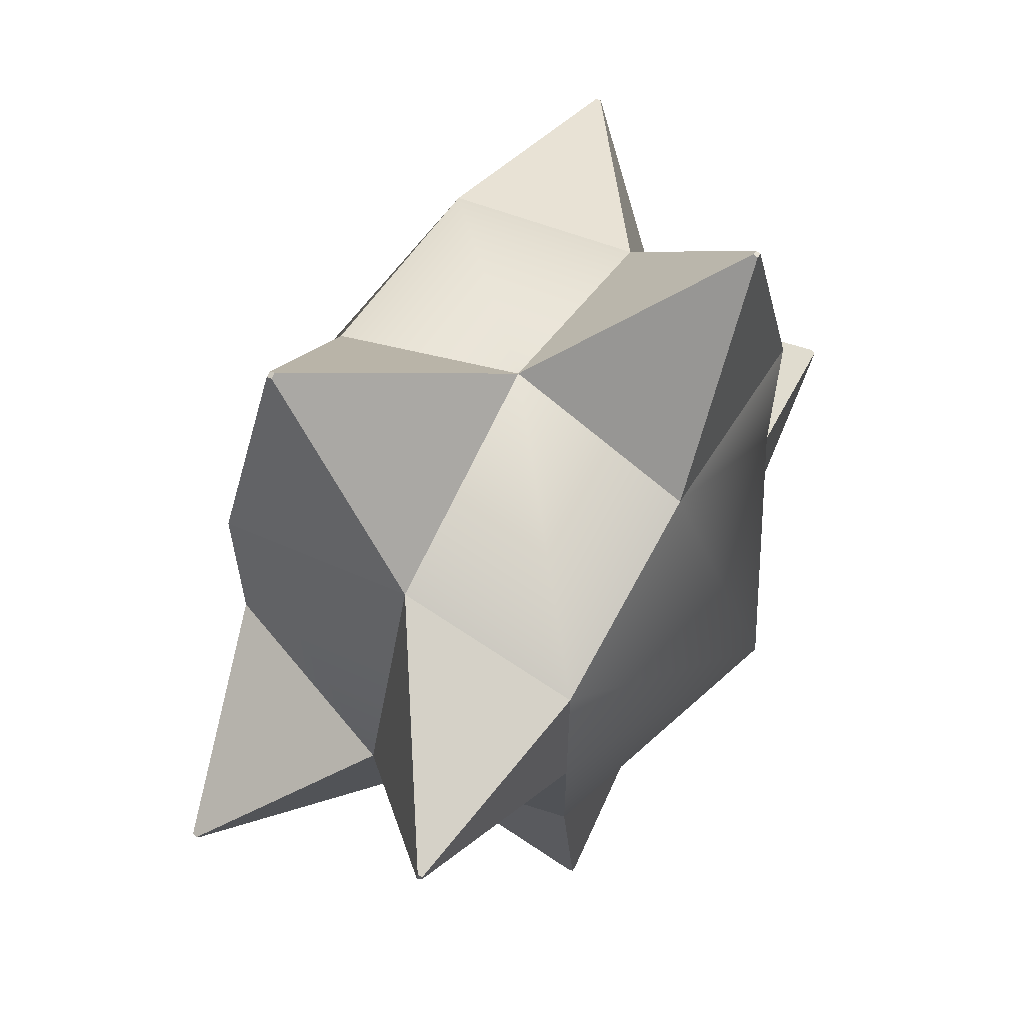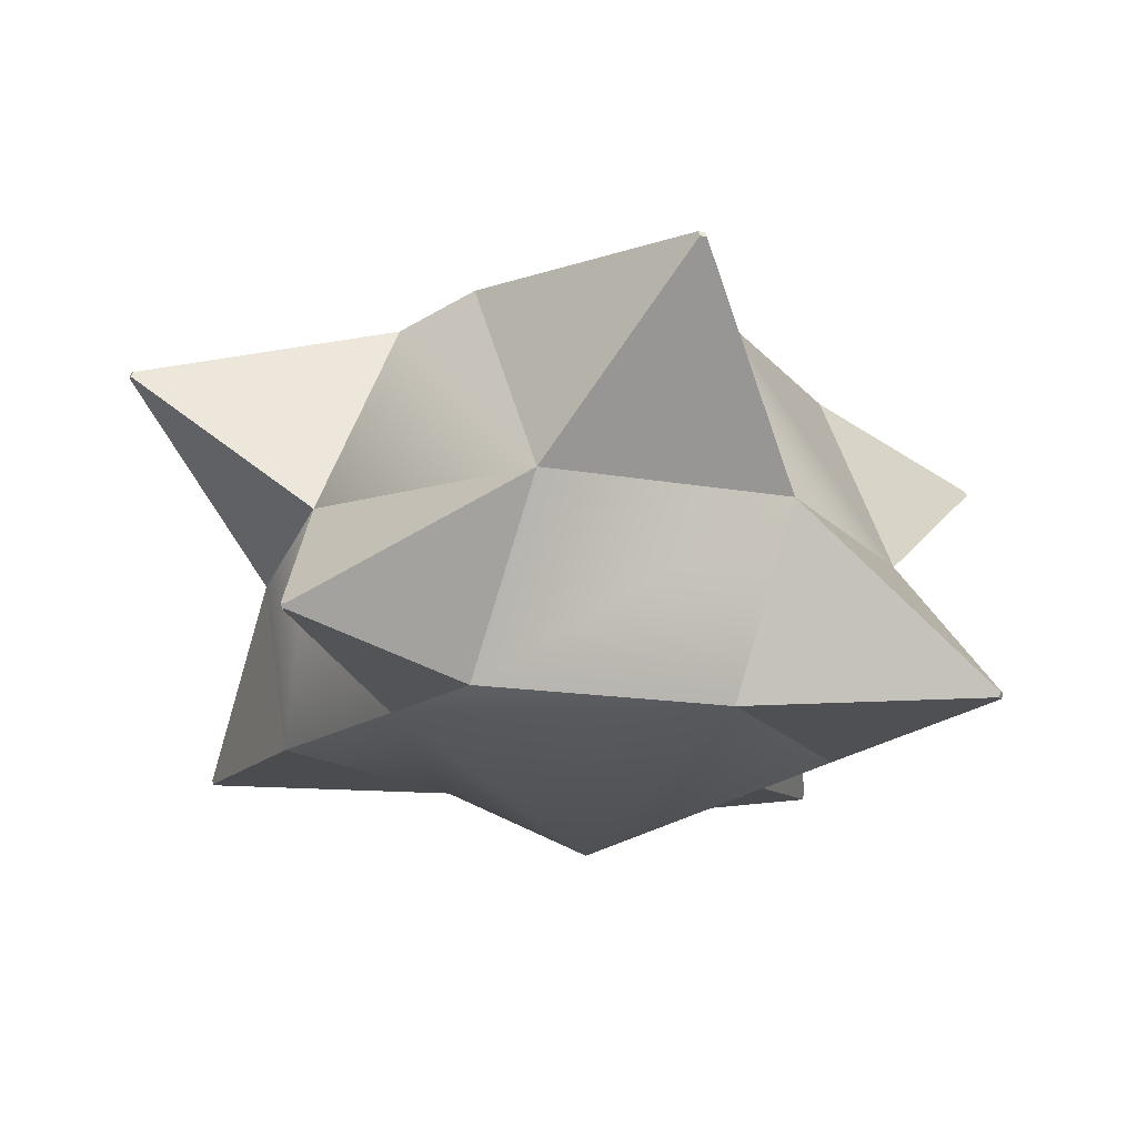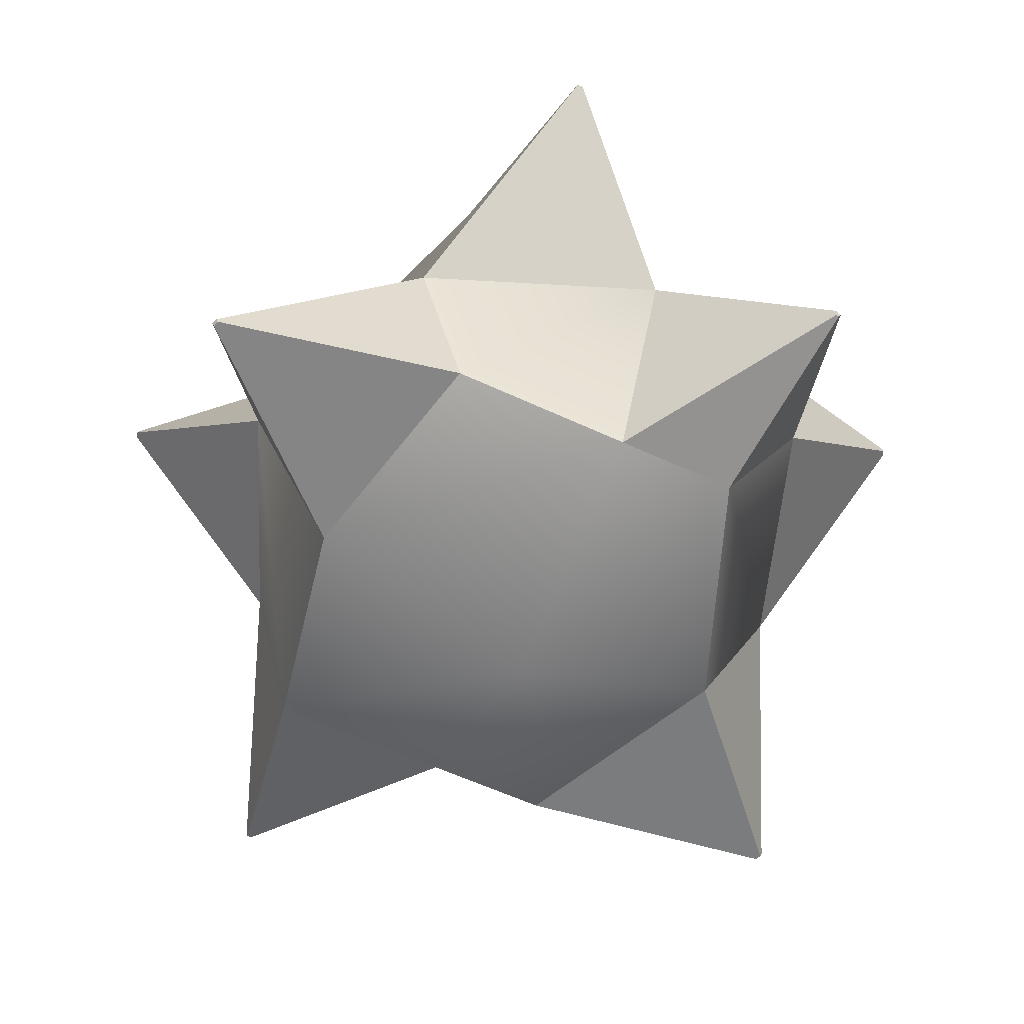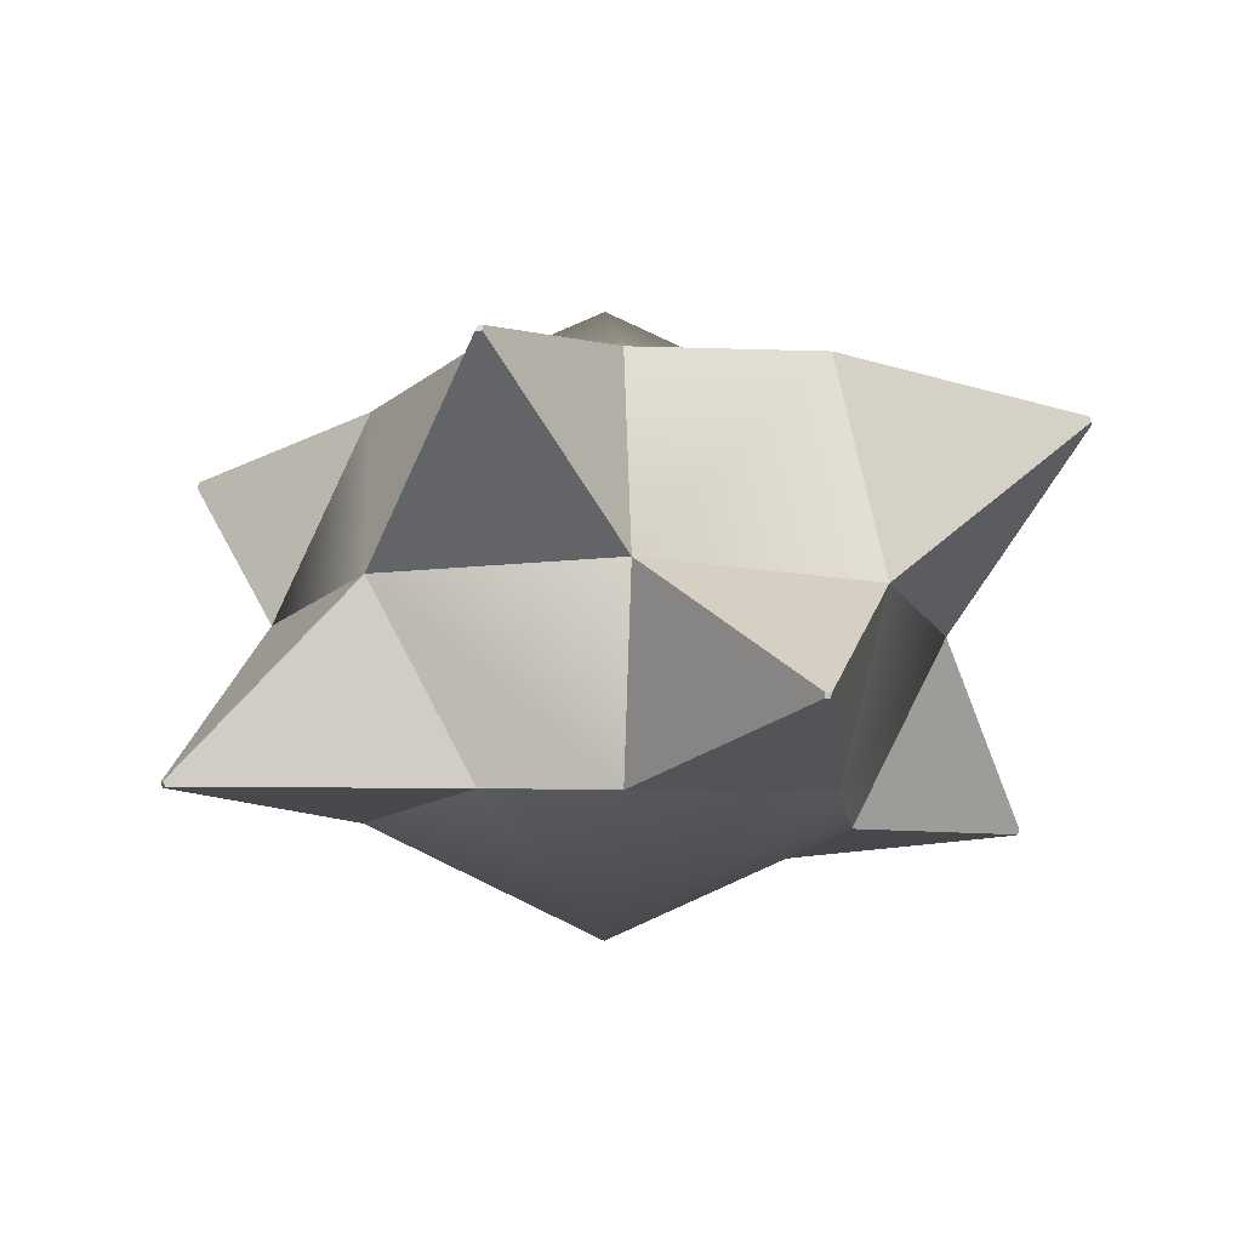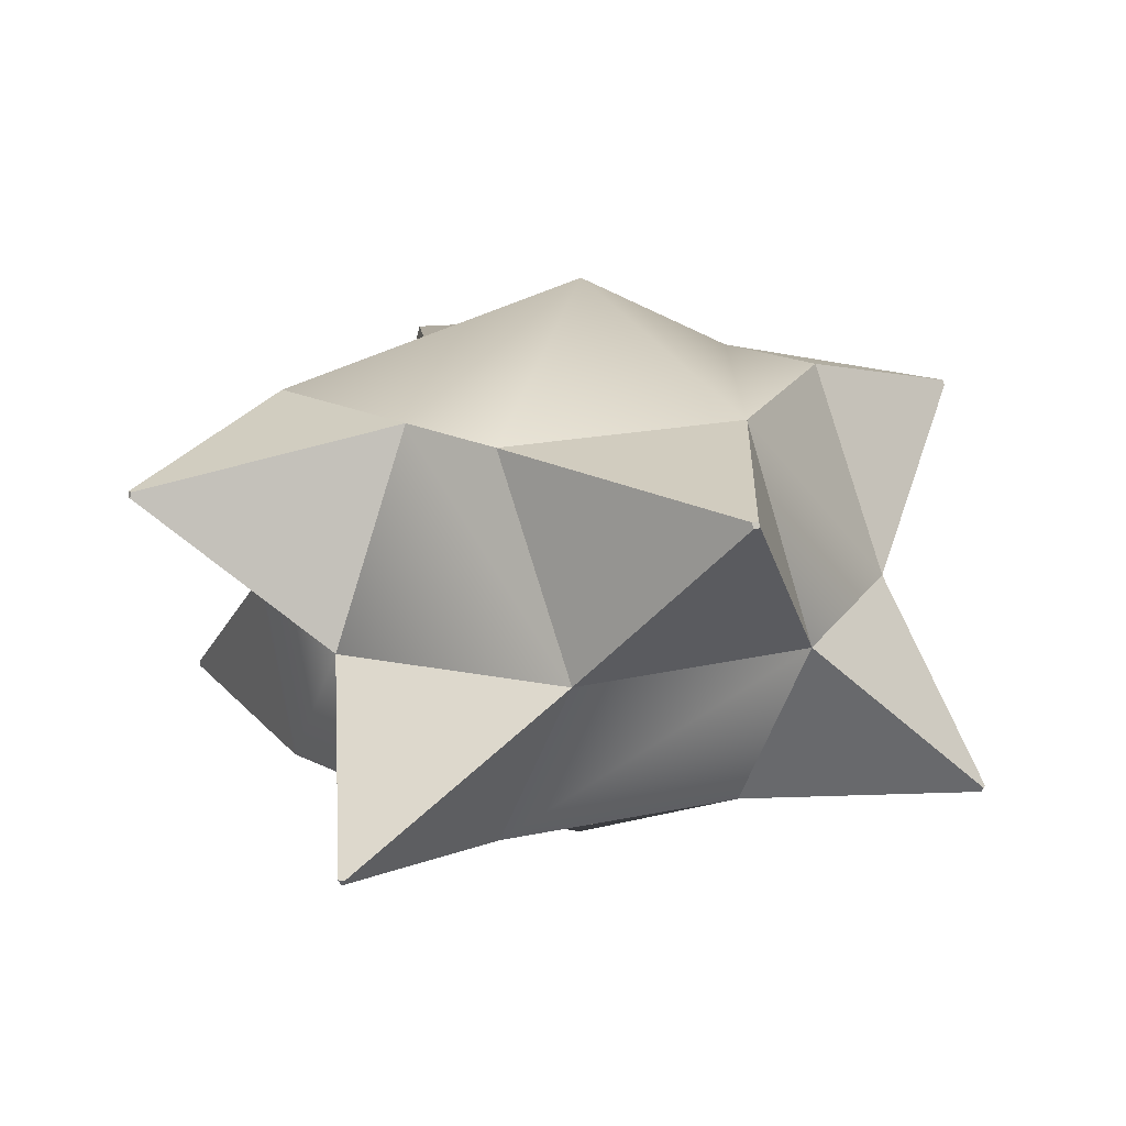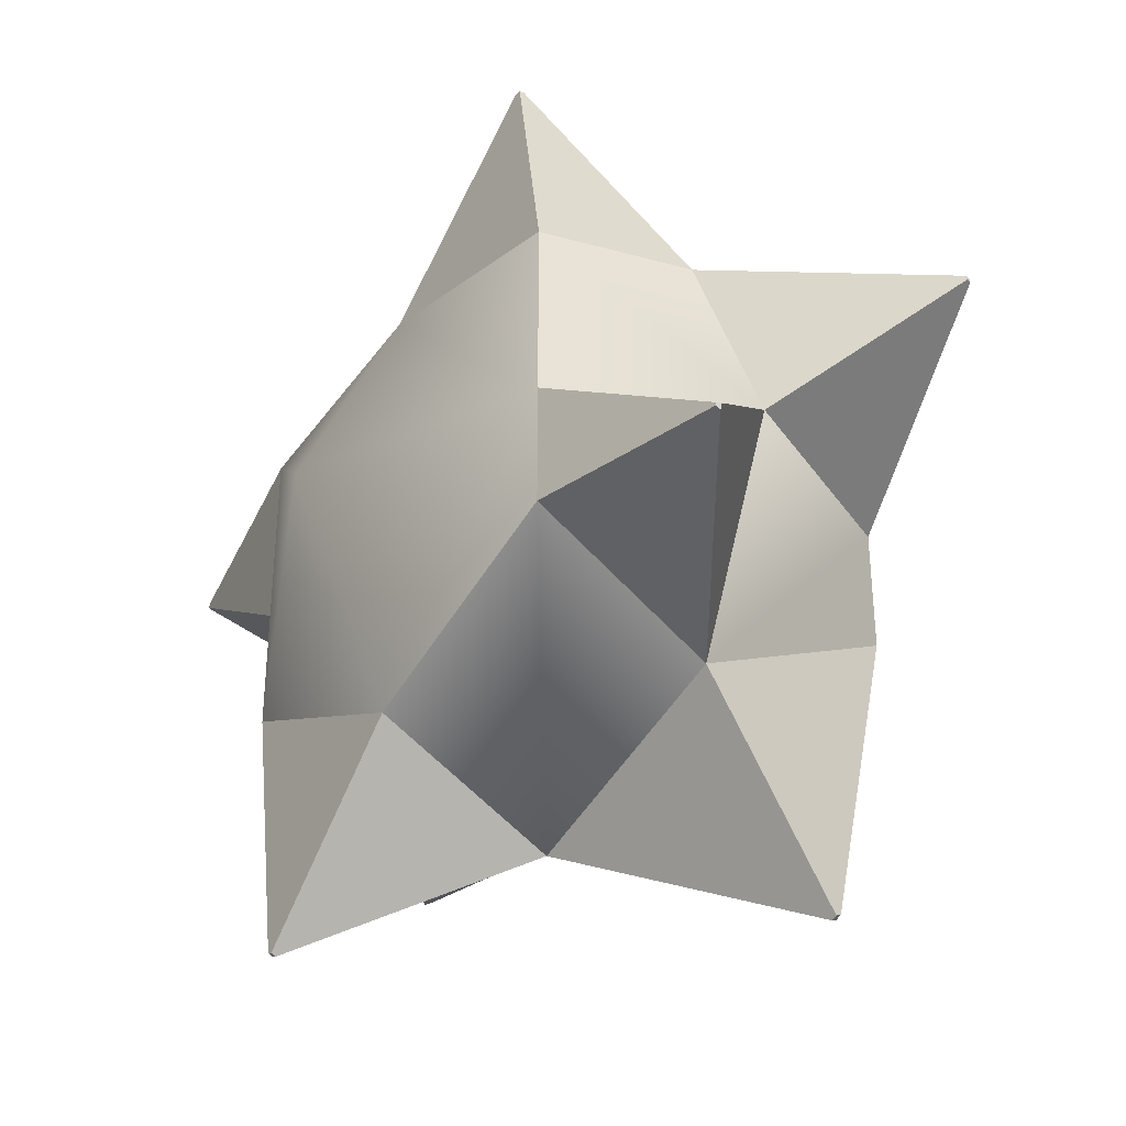
<metadata>
{"format":"obj","ext":"obj","renderer":"f3d","projection":"perspective","resolution":1024,"background":"white","views":[{"elev":61.6,"azim":-60.4,"up":"+Z"},{"elev":-18.4,"azim":141.1,"up":"+Y"},{"elev":-59.3,"azim":64.4,"up":"+Y"},{"elev":-12.1,"azim":-94.6,"up":"+Y"},{"elev":18.1,"azim":134.7,"up":"+Y"},{"elev":-34.4,"azim":53.7,"up":"+Z"}]}
</metadata>
<code>
g default
v -0.5301 0.451 0.3849
v -0.5301 -0.02792 0.4928
v -0.02048 -0.02792 0.707
v -0.02048 0.451 0.4928
v -0.5301 0.451 -0.3223
v -0.02048 0.451 -0.5466
v -0.02048 -0.02792 -0.7485
v -0.5301 -0.02792 -0.5466
v -0.02048 0.6925 -0.03731
v -0.5301 0.451 -0.03731
v 0.5253 0.451 0.3849
v 0.5253 -0.02792 0.4928
v 0.742 -0.02792 -0.03731
v 0.5253 0.451 -0.03731
v 0.5253 -0.4496 0.3849
v -0.02048 -0.4496 0.4928
v -0.02048 -0.6925 -0.03729
v 0.5253 -0.4496 -0.03729
v -0.5301 -0.4496 0.3849
v -0.7183 -0.02792 -0.03731
v -0.5301 -0.4496 -0.03729
v 0.5253 0.451 -0.3223
v 0.5253 -0.02792 -0.5466
v -0.02048 -0.4496 -0.5466
v -0.5301 -0.4496 -0.3223
v 0.5253 -0.4496 -0.3223
v -0.4158 0.3603 0.9395
v -0.4158 0.3477 0.9423
v -0.4024 0.3477 0.948
v -0.4024 0.3603 0.9423
v 1.02 0.3291 0.3062
v 1.02 0.3165 0.309
v 1.026 0.3165 0.2951
v 1.02 0.3291 0.2951
v -1.021 -0.3548 0.2935
v -1.021 -0.3437 0.2964
v -1.026 -0.3437 0.2824
v -1.021 -0.3548 0.2824
v 0.3692 -0.4048 0.9389
v 0.3836 -0.4048 0.936
v 0.3836 -0.3937 0.9389
v 0.3692 -0.3937 0.9445
v 0.402 0.3839 -0.9479
v 0.402 0.3965 -0.9426
v 0.4163 0.3965 -0.9367
v 0.4163 0.3839 -0.9426
v -0.4451 -0.4304 -0.9313
v -0.4317 -0.4304 -0.9366
v -0.4317 -0.4415 -0.9313
v -0.4451 -0.4415 -0.9254
v 1.013 -0.3746 -0.3477
v 1.007 -0.3857 -0.3477
v 1.007 -0.3857 -0.3552
v 1.007 -0.3746 -0.3611
v -1.017 0.329 -0.3427
v -1.017 0.3164 -0.3485
v -1.022 0.3164 -0.3352
v -1.017 0.329 -0.3352
g bolitaFBXASC032puas
f 28 29 30 27
f 6 7 8 5
f 4 9 10 1
f 32 33 34 31
f 16 17 18 15
f 36 37 38 35
f 40 41 42 39
f 45 46 43 44
f 11 14 9 4
f 19 21 17 16
f 19 16 3 2
f 49 50 47 48
f 15 18 13 12
f 1 10 20 2
f 11 4 3 12
f 26 24 7 23
f 6 5 10 9
f 23 22 14 13
f 24 26 18 17
f 8 25 21 20
f 22 6 9 14
f 25 24 17 21
f 53 54 51 52
f 55 56 57 58
f 1 2 28 27
f 2 3 29 28
f 3 4 30 29
f 4 1 27 30
f 11 12 32 31
f 12 13 33 32
f 13 14 34 33
f 14 11 31 34
f 19 2 36 35
f 2 20 37 36
f 20 21 38 37
f 21 19 35 38
f 16 15 40 39
f 15 12 41 40
f 12 3 42 41
f 3 16 39 42
f 7 6 44 43
f 6 22 45 44
f 22 23 46 45
f 23 7 43 46
f 8 7 48 47
f 7 24 49 48
f 24 25 50 49
f 25 8 47 50
f 13 18 52 51
f 18 26 53 52
f 26 23 54 53
f 23 13 51 54
f 5 8 56 55
f 8 20 57 56
f 20 10 58 57
f 10 5 55 58

</code>
